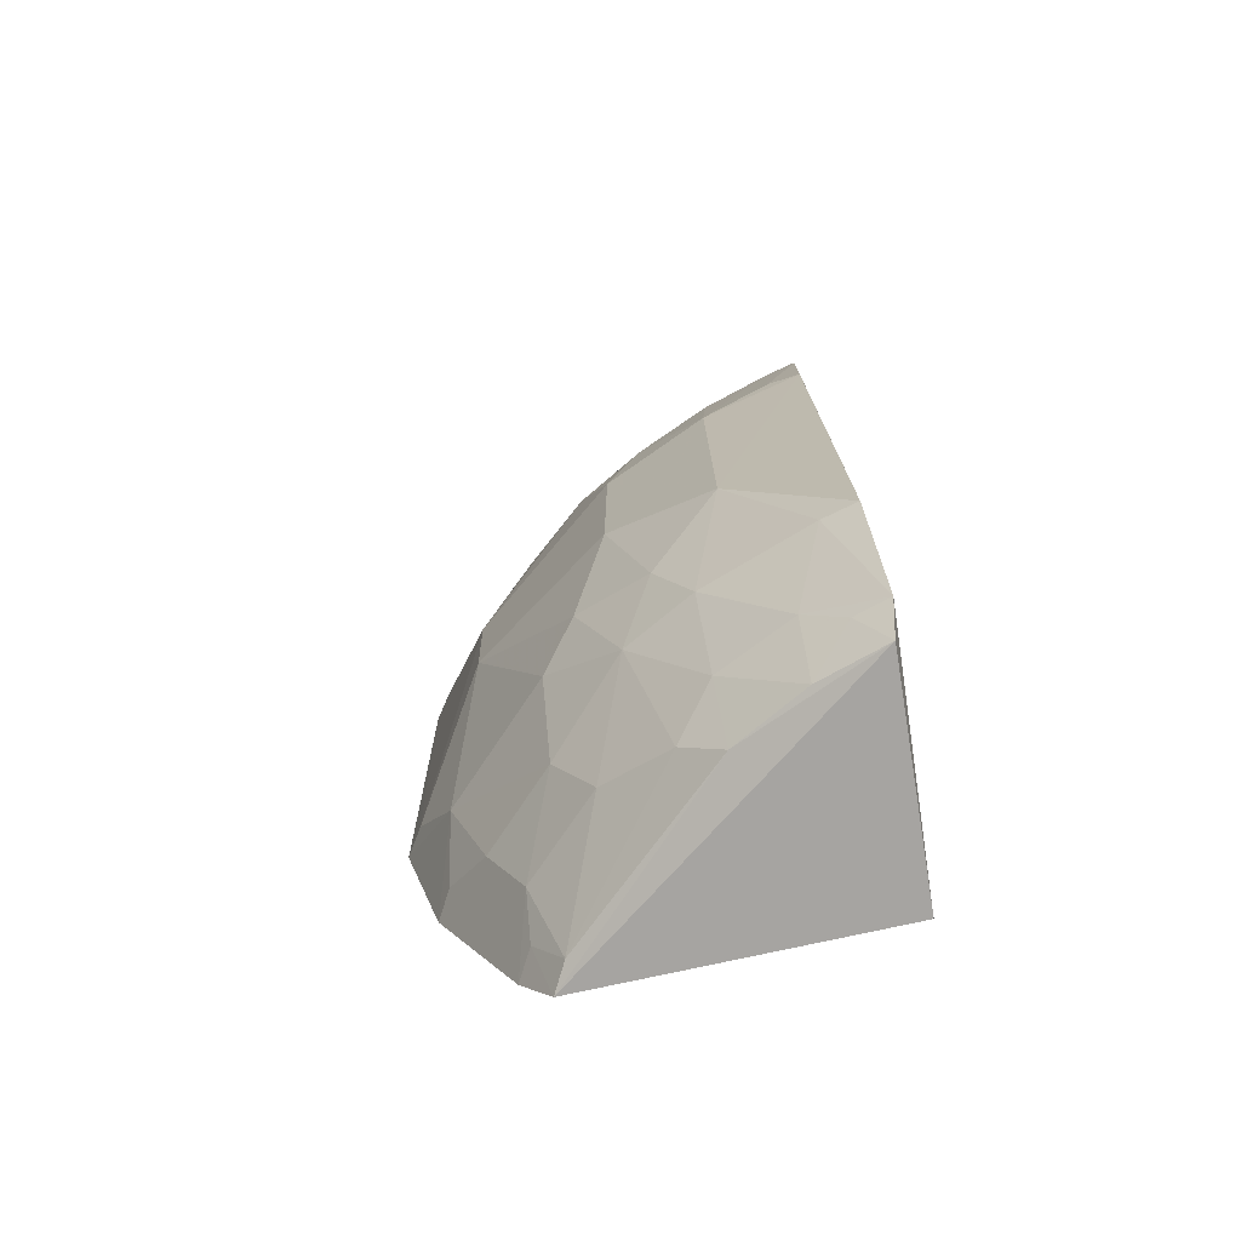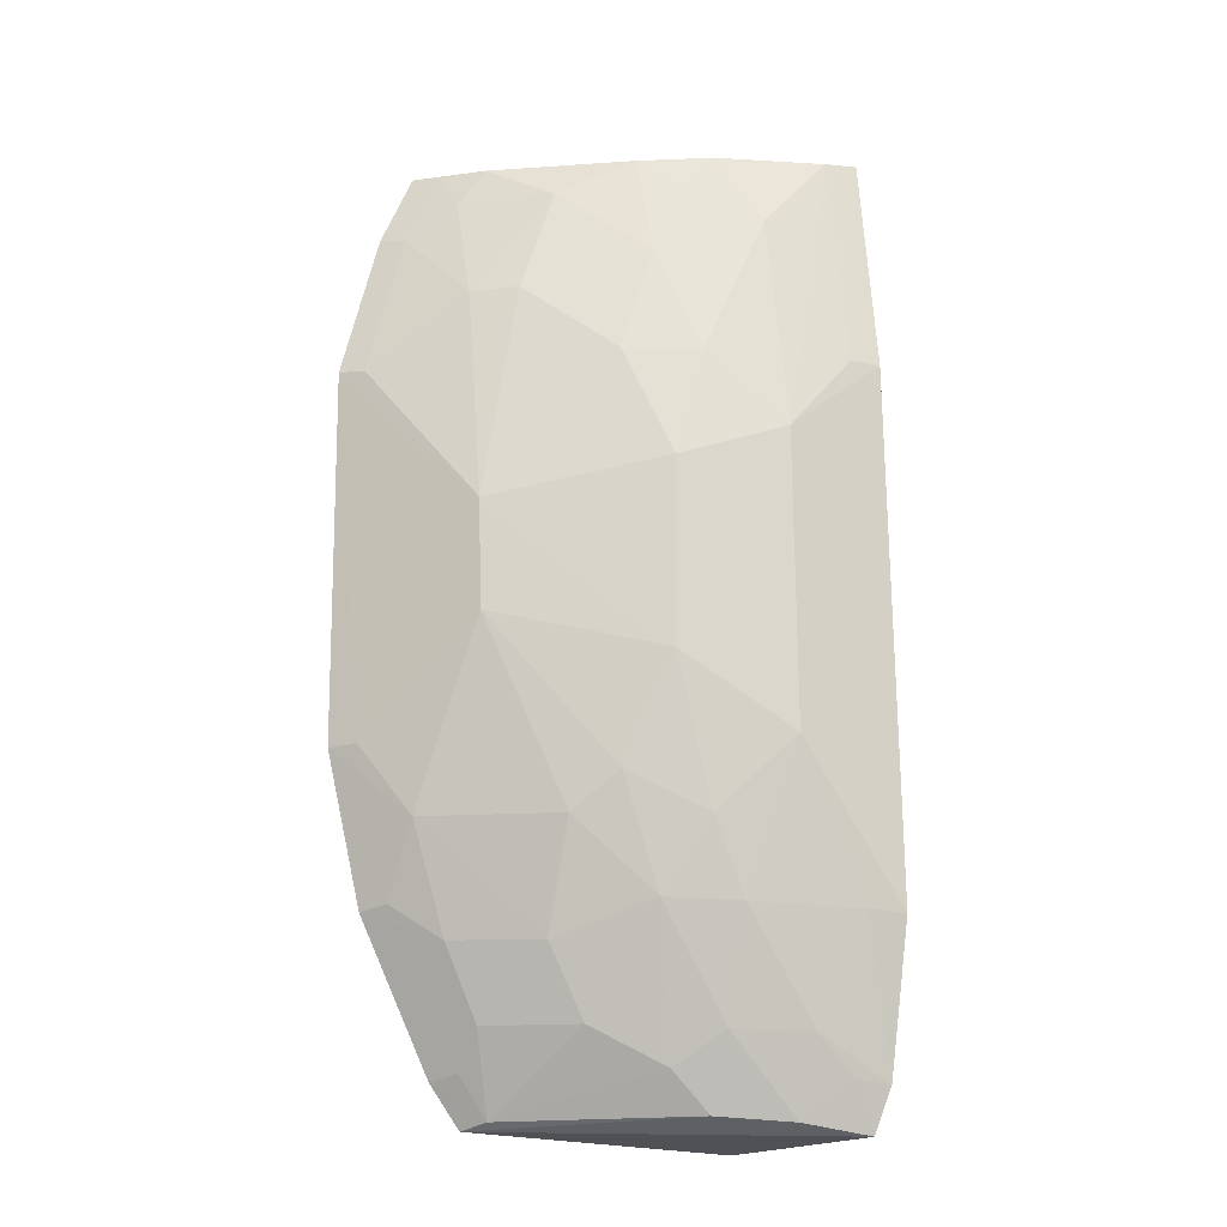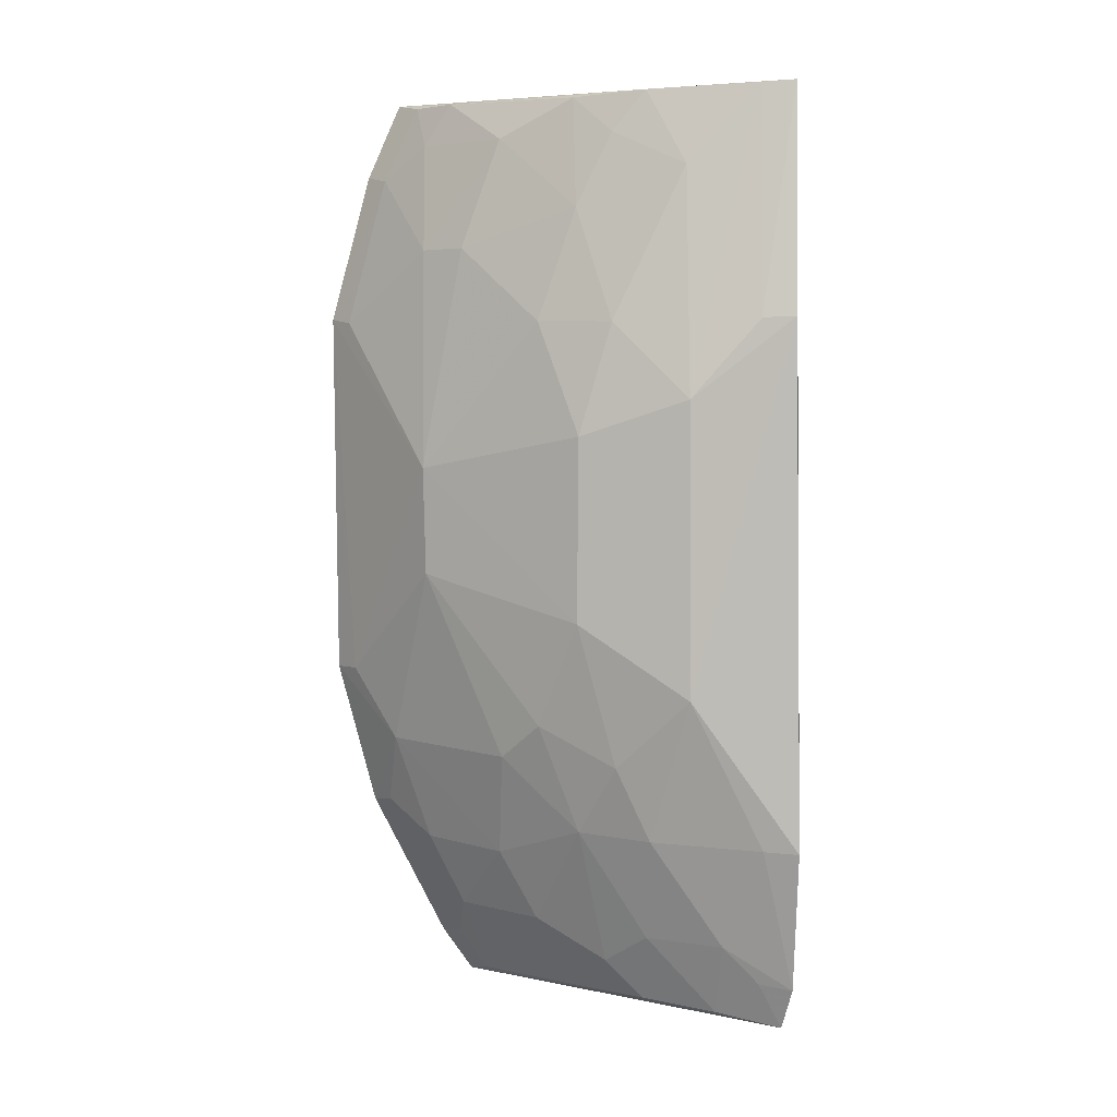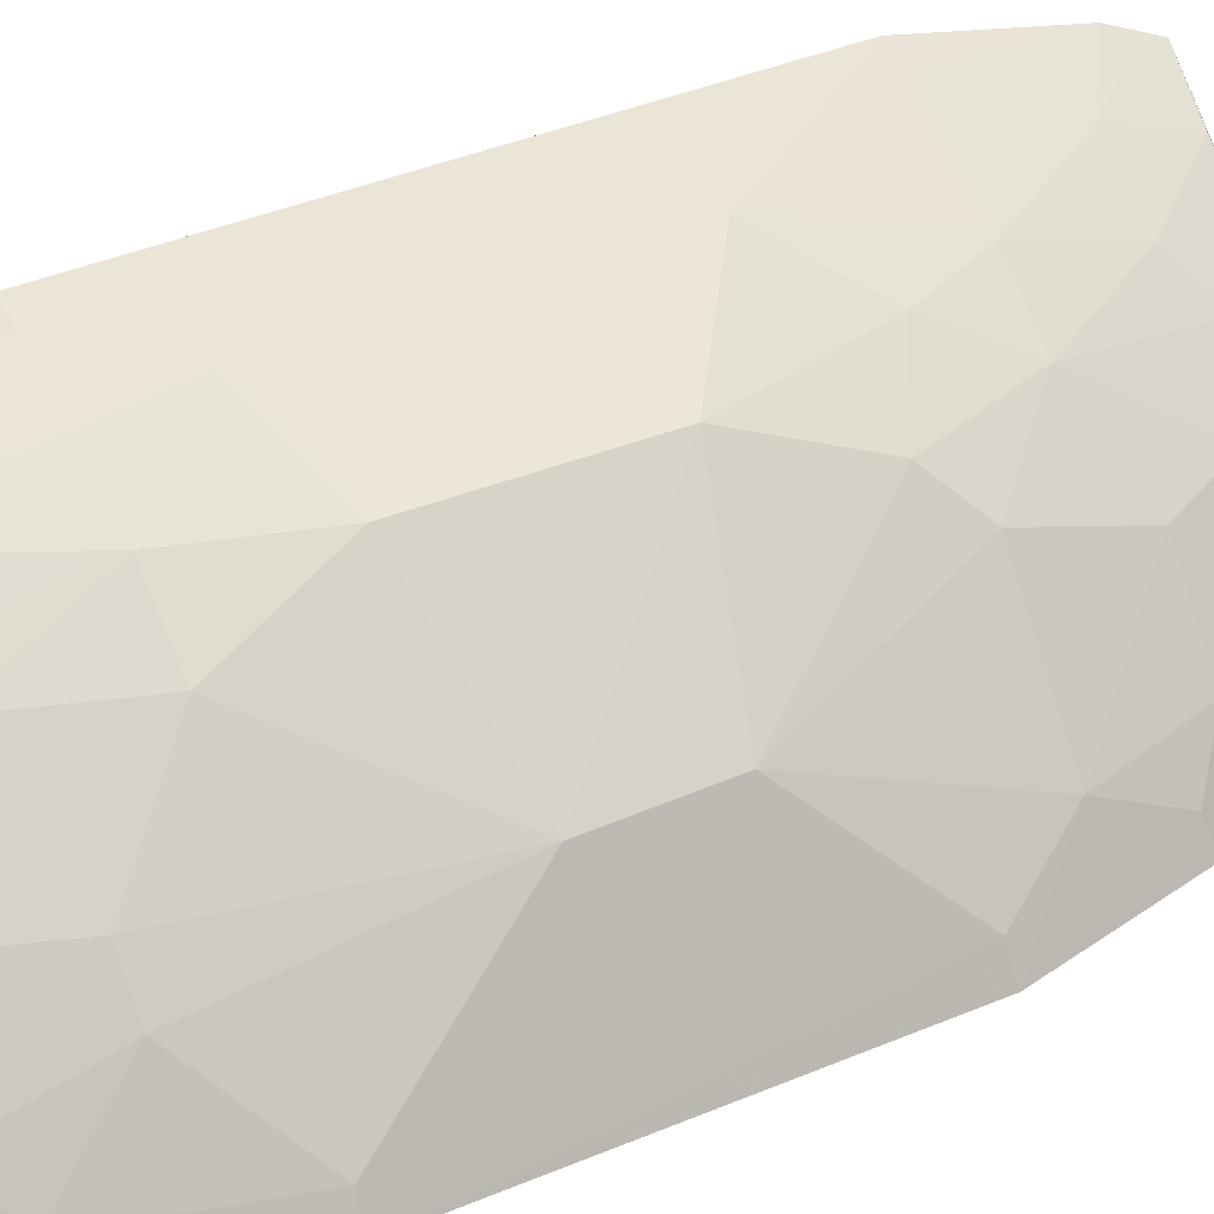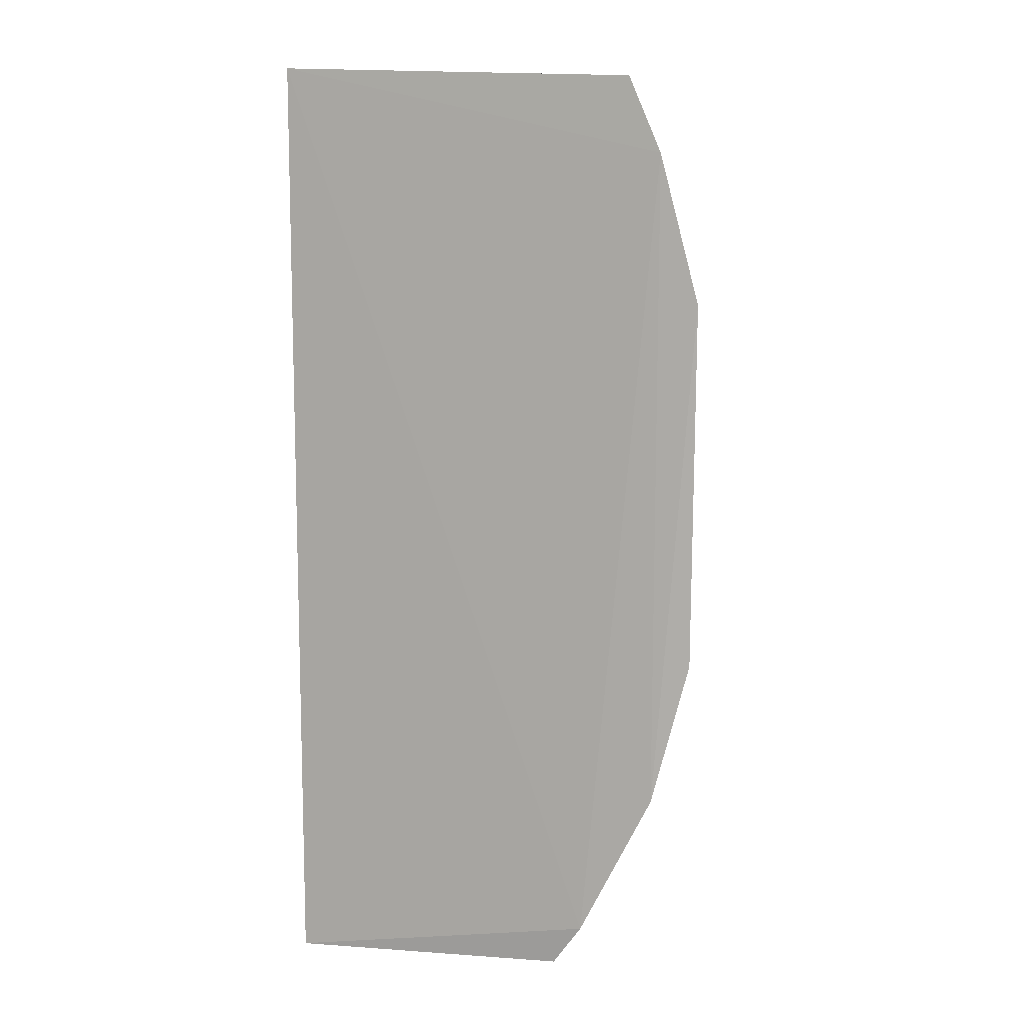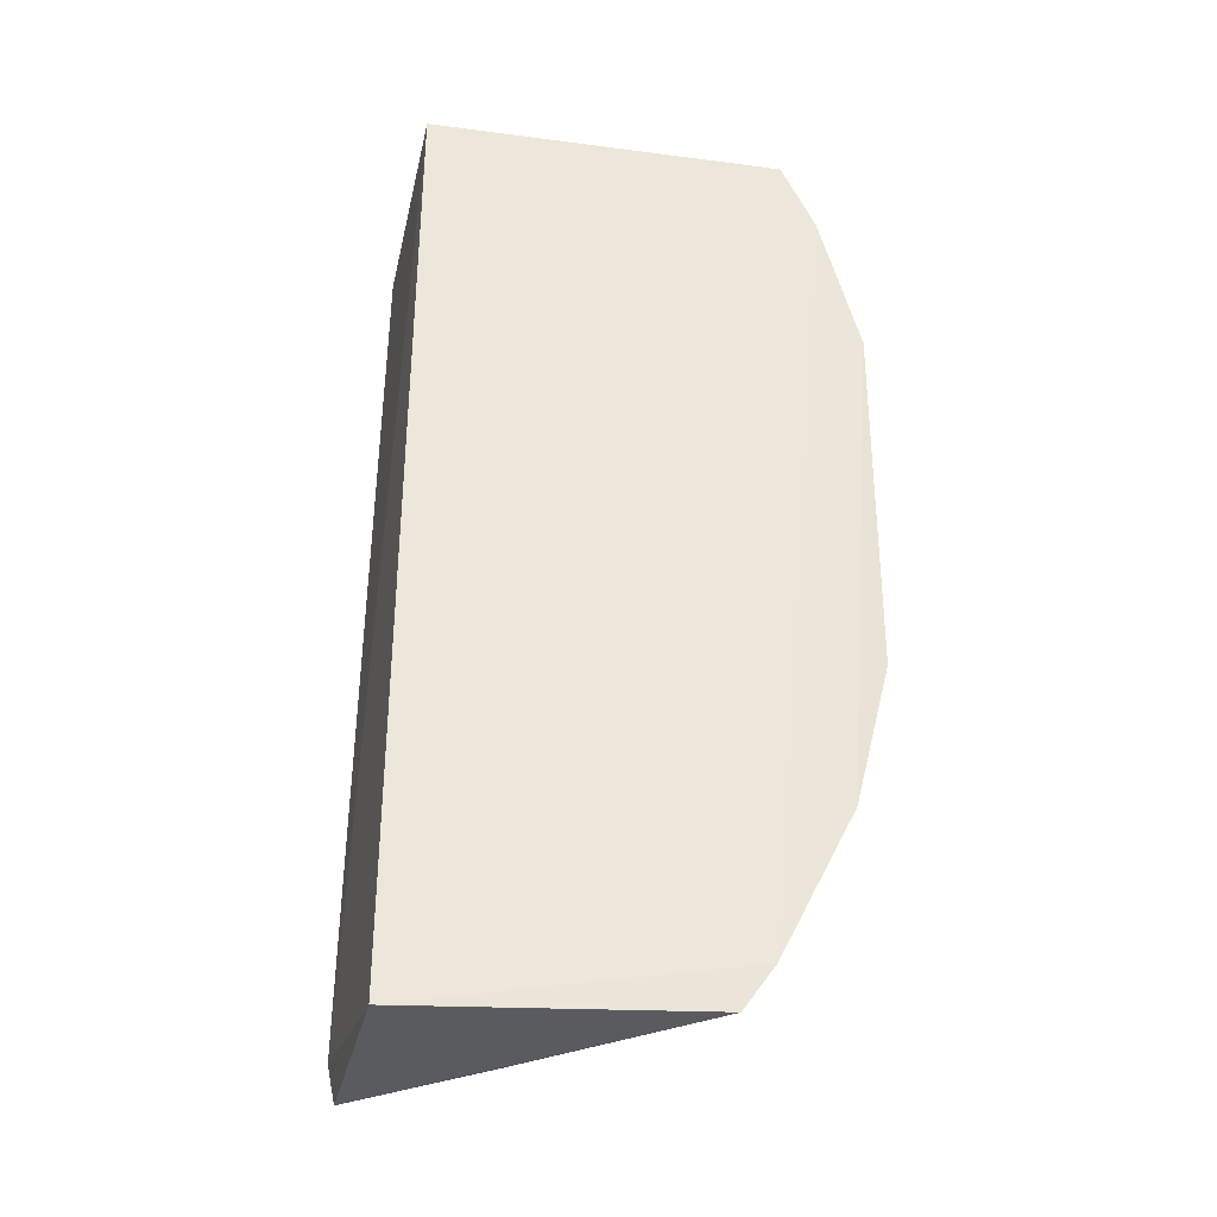
<metadata>
{"format":"obj","ext":"obj","renderer":"f3d","projection":"perspective","resolution":1024,"background":"white","views":[{"elev":-72.9,"azim":11.2,"up":"+Y"},{"elev":-16.8,"azim":-31.7,"up":"+Y"},{"elev":5.7,"azim":-7.7,"up":"+Y"},{"elev":40.1,"azim":-116.7,"up":"+Z"},{"elev":10.6,"azim":-167.0,"up":"+Y"},{"elev":-34.9,"azim":169.0,"up":"+Y"}]}
</metadata>
<code>
v -0.1968 -0.2106 0.244
v -0.1995 -0.2128 0.1591
v -0.1995 0.1659 0.1591
v -0.3418 0.1616 0.1523
v -0.3543 -0.1323 0.1511
v -0.1967 0.1629 0.2521
v -0.1941 -0.1931 0.2513
v -0.3131 -0.2078 0.1536
v -0.3249 -0.191 0.1516
v -0.2797 0.02729 0.247
v -0.2772 -0.1311 0.231
v -0.3547 0.1321 0.1513
v -0.2777 0.1588 0.2175
v -0.1956 -0.1347 0.2652
v -0.2215 -0.176 0.2458
v -0.3059 -0.1447 0.2027
v -0.3365 0.01331 0.2037
v -0.2382 0.1311 0.2468
v -0.2514 0.1606 0.2327
v -0.3051 0.144 0.2022
v -0.2393 0.04176 0.262
v -0.2384 -0.07405 0.2625
v -0.207 -0.1913 0.2468
v -0.2089 -0.1339 0.2615
v -0.3324 -0.1436 0.1754
v -0.2486 -0.2039 0.2185
v -0.3703 0.07308 0.1515
v -0.3065 -0.1023 0.218
v -0.3225 0.1599 0.1775
v -0.2097 0.1619 0.2491
v -0.2785 0.1156 0.2307
v -0.1989 0.07315 0.2651
v -0.2668 0.07132 0.2468
v -0.251 -0.1324 0.2458
v -0.2218 -0.2061 0.2341
v -0.3184 -0.1727 0.1749
v -0.264 -0.188 0.2165
v -0.3693 -0.07384 0.1521
v -0.3346 0.1005 0.1888
v -0.2803 -0.04536 0.2469
v -0.3468 -0.1009 0.1769
v -0.3329 0.1433 0.1741
v -0.2119 0.07271 0.2637
v -0.2644 0.1446 0.2308
v -0.2936 0.07151 0.2315
v -0.2497 -0.175 0.2317
v -0.3189 -0.1884 0.1623
v -0.2907 -0.173 0.2028
v -0.3076 -0.2049 0.1638
v -0.3628 -0.07324 0.1626
v -0.3485 0.13 0.161
v -0.3639 0.07149 0.1612
v -0.3356 -0.02936 0.2042
v -0.2935 -0.08757 0.2321
v -0.2647 -0.1027 0.246
v -0.3485 -0.1301 0.1614
v -0.335 0.1596 0.1629
v -0.3205 0.1008 0.2029
f 6 3 4
f 7 1 2
f 7 2 3
f 7 3 6
f 8 2 1
f 9 3 2
f 9 2 8
f 12 9 5
f 12 4 3
f 12 3 9
f 14 7 6
f 19 6 4
f 22 21 10
f 23 1 7
f 23 7 15
f 24 15 7
f 24 7 14
f 24 14 22
f 26 8 1
f 27 12 5
f 28 16 11
f 29 19 4
f 29 13 19
f 29 20 13
f 30 19 18
f 30 6 19
f 30 18 21
f 31 13 20
f 32 14 6
f 32 22 14
f 32 21 22
f 33 21 18
f 33 10 21
f 34 24 22
f 34 15 24
f 35 23 15
f 35 1 23
f 35 26 1
f 36 16 25
f 36 25 5
f 36 5 9
f 38 27 5
f 40 10 17
f 40 22 10
f 41 25 16
f 41 16 28
f 41 38 5
f 42 39 20
f 42 20 29
f 43 30 21
f 43 6 30
f 43 32 6
f 43 21 32
f 44 19 13
f 44 13 31
f 44 18 19
f 44 33 18
f 44 31 33
f 45 33 31
f 45 10 33
f 45 17 10
f 46 34 11
f 46 11 37
f 46 37 26
f 46 26 35
f 46 35 15
f 46 15 34
f 47 36 9
f 47 9 8
f 48 37 11
f 48 11 16
f 48 16 36
f 49 8 26
f 49 26 37
f 49 37 48
f 49 48 36
f 49 47 8
f 49 36 47
f 50 17 27
f 50 27 38
f 50 38 41
f 51 12 27
f 51 39 42
f 52 27 17
f 52 17 39
f 52 51 27
f 52 39 51
f 53 40 17
f 53 41 28
f 53 50 41
f 53 17 50
f 54 28 11
f 54 53 28
f 54 40 53
f 55 34 22
f 55 22 40
f 55 40 54
f 55 54 11
f 55 11 34
f 56 41 5
f 56 5 25
f 56 25 41
f 57 42 29
f 57 29 4
f 57 51 42
f 57 4 12
f 57 12 51
f 58 45 31
f 58 31 20
f 58 20 39
f 58 39 17
f 58 17 45

</code>
